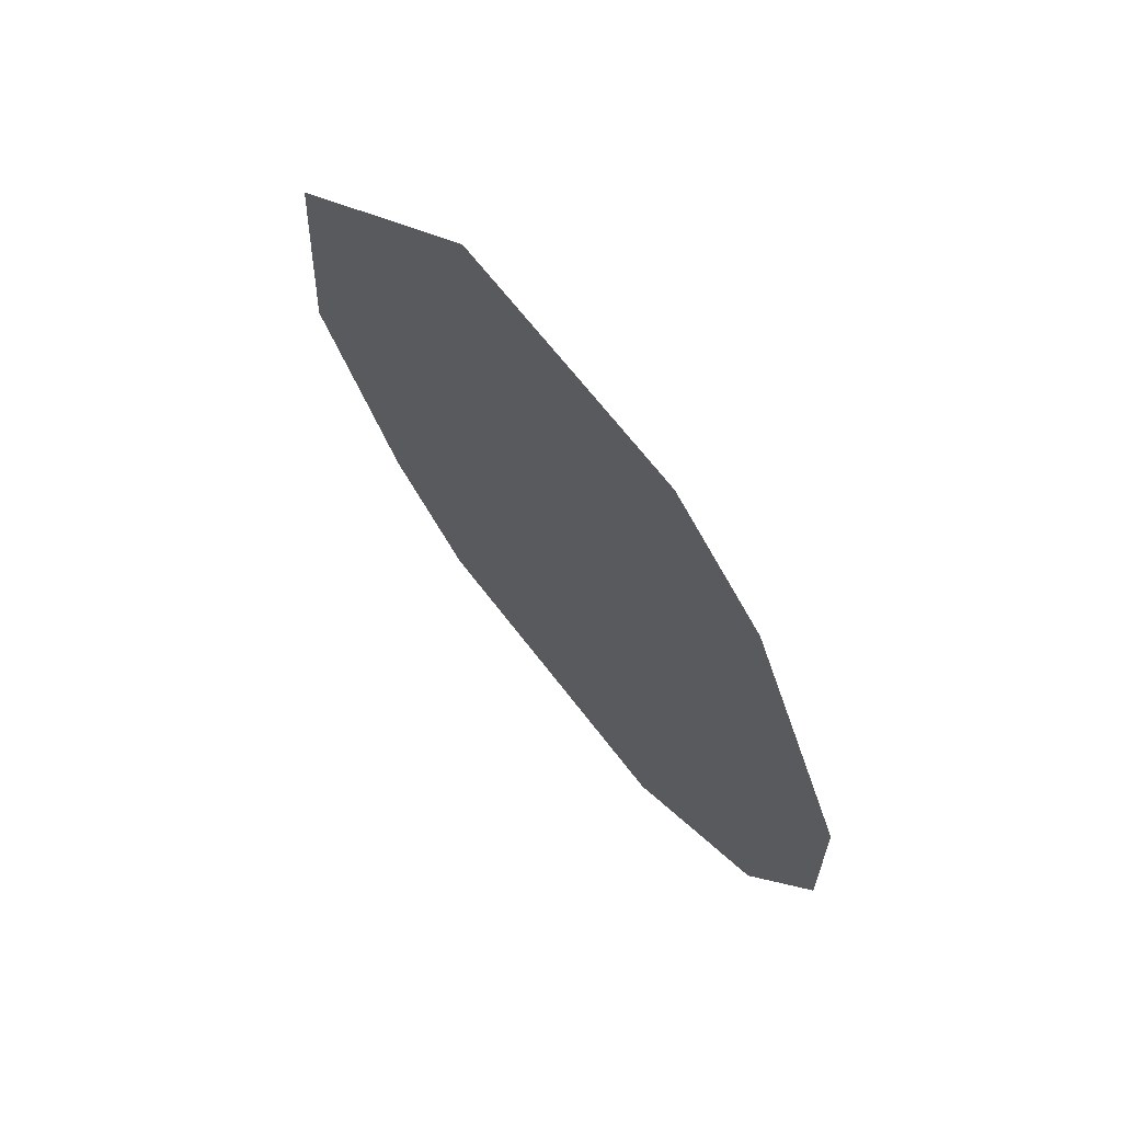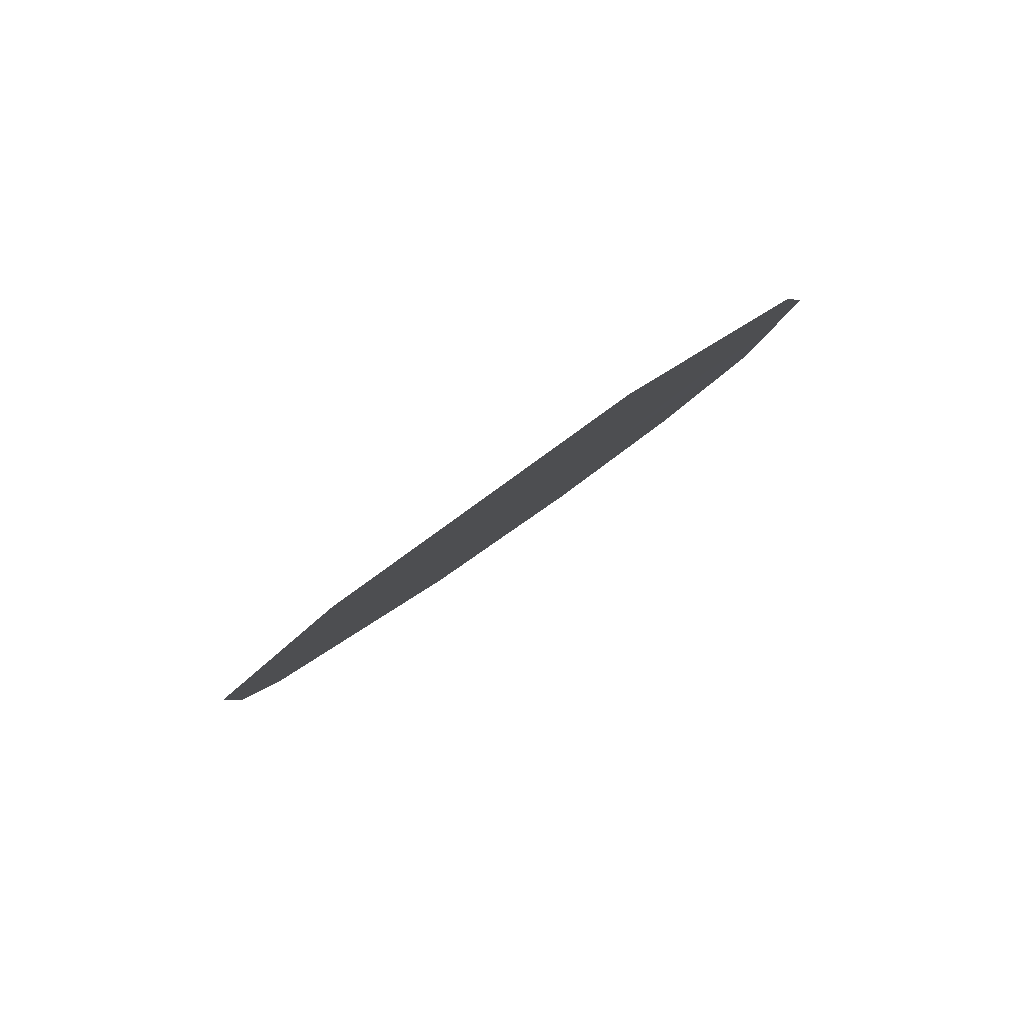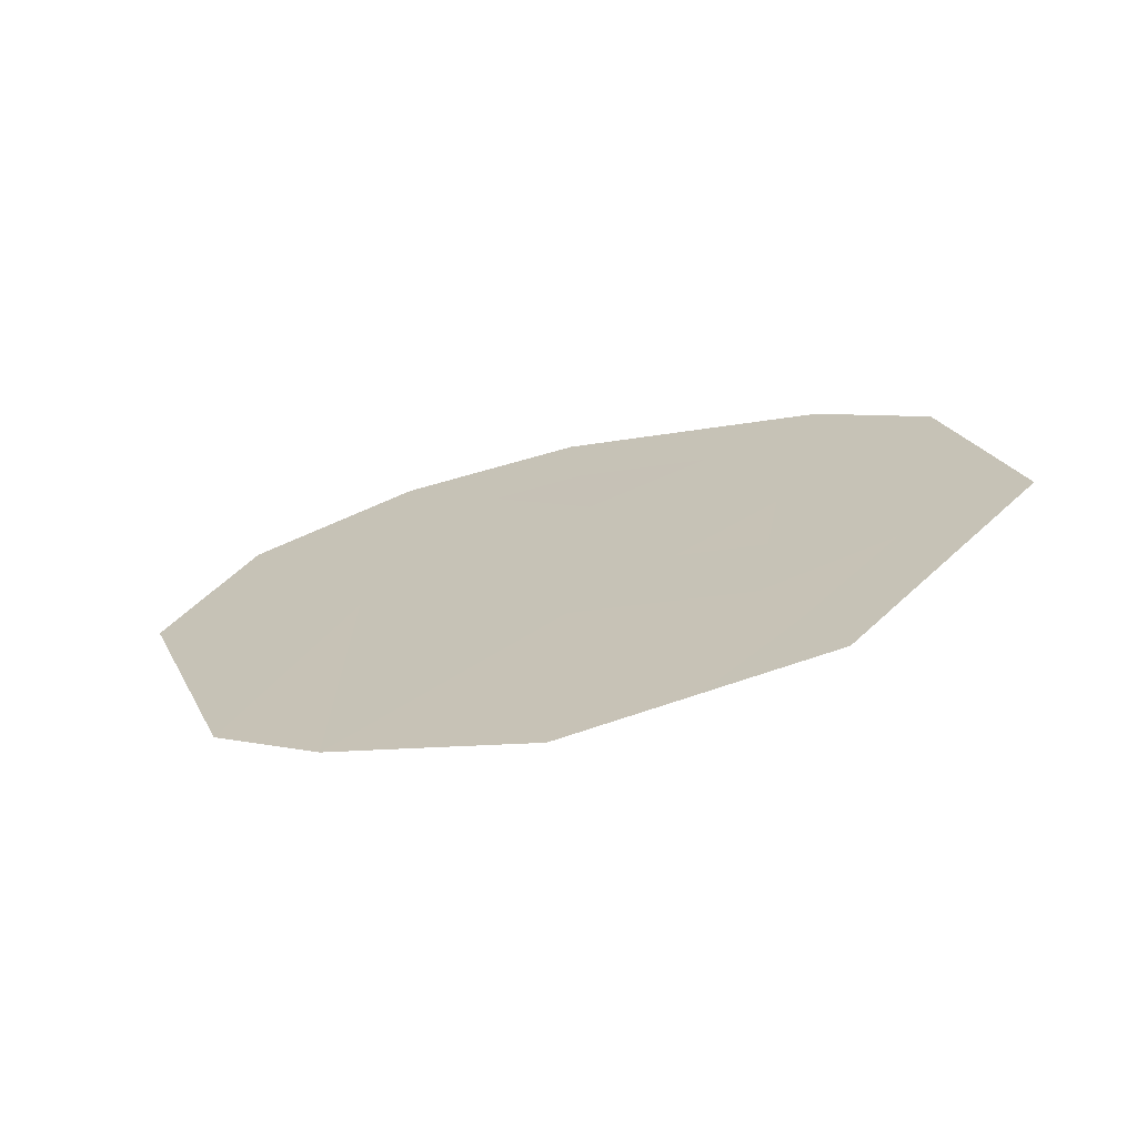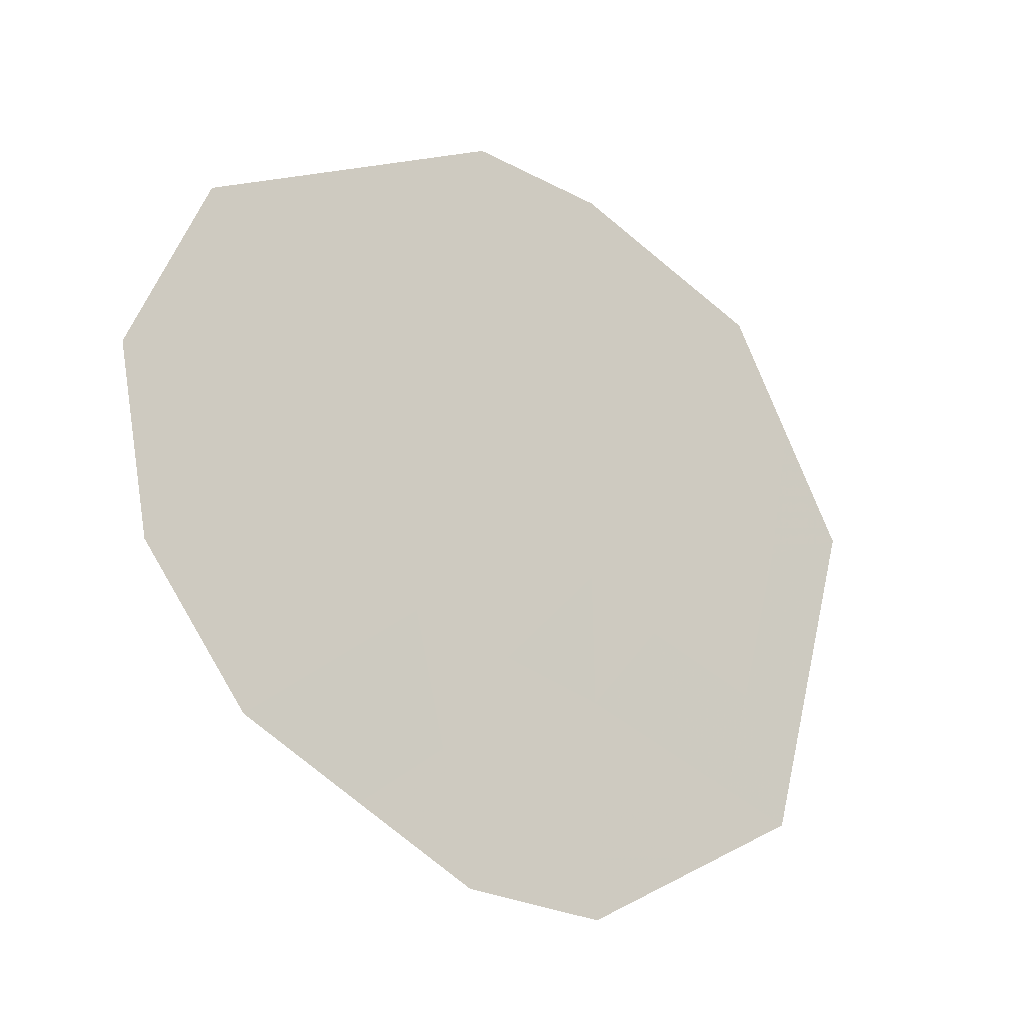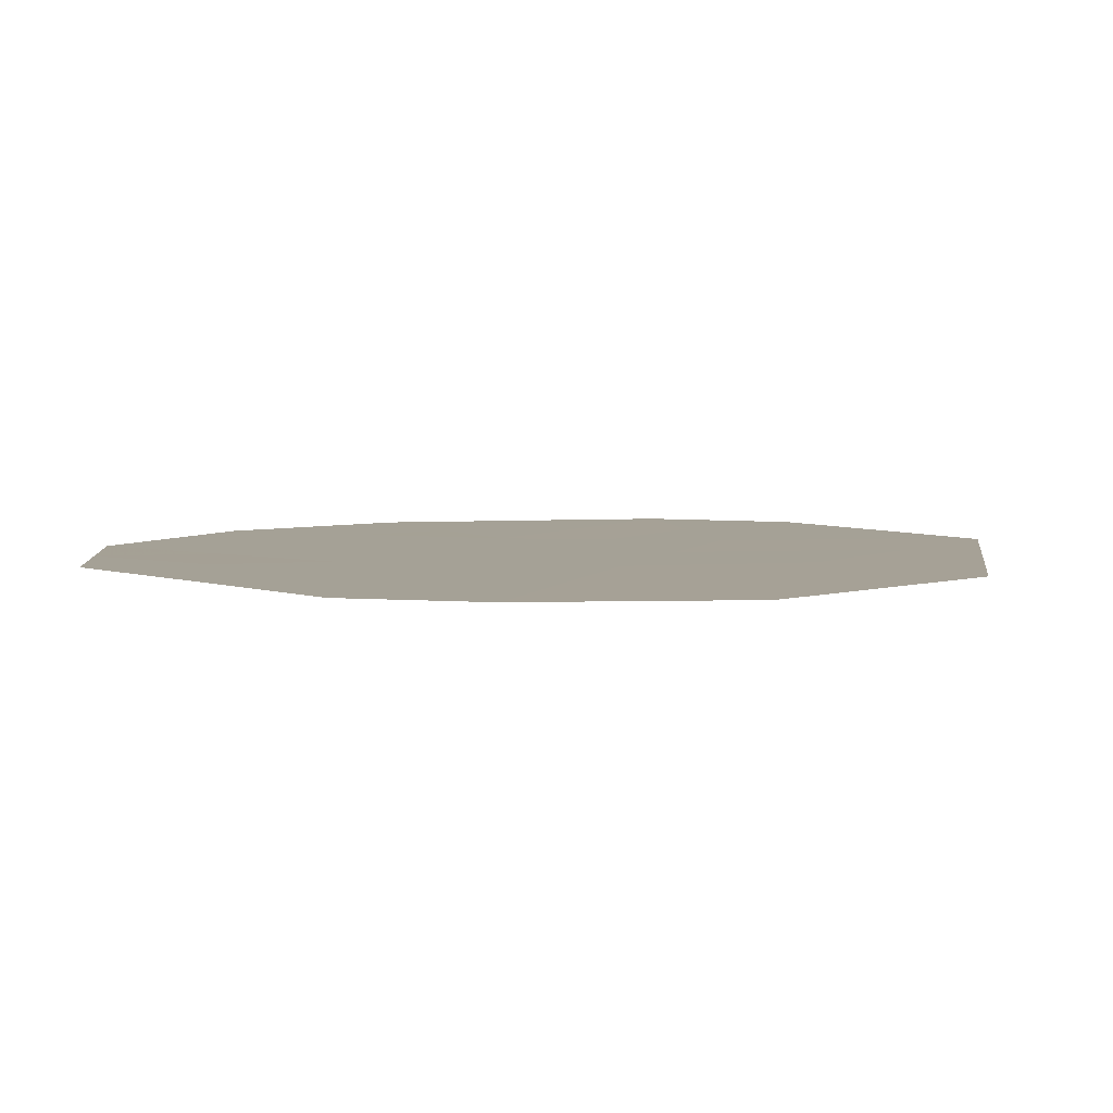
<metadata>
{"format":"obj","ext":"obj","renderer":"f3d","projection":"perspective","resolution":1024,"background":"white","views":[{"elev":-49.9,"azim":107.8,"up":"+Z"},{"elev":-5.9,"azim":93.2,"up":"+Y"},{"elev":-10.4,"azim":32.8,"up":"+Y"},{"elev":-53.2,"azim":-40.7,"up":"+Z"},{"elev":61.5,"azim":-4.1,"up":"+Z"}]}
</metadata>
<code>
v 55.24 133.4 40.91
v 53.77 133.4 41
v 53.1 132.7 42.12
v 50.37 132.8 42.29
v 52.51 133.6 40.97
v 53.7 131.9 43.23
v 51.86 134.2 40.15
v 51.63 132.9 42
v 54.14 132.8 41.94
v 51.68 132 43.26
v 54.89 132.4 42.43
v 53.48 134.2 39.9
v 52.45 131.9 43.35
v 50.34 133.4 41.4
v 54.29 134.1 40.04
v 50.94 133.9 40.64
v 50.98 133.2 41.7
v 50.64 133.7 41.02
v 51.29 133.4 41.32
v 51.73 133.7 40.8
v 52.07 133.2 41.48
v 53.4 132.3 42.67
v 53.62 132.7 42.03
v 53.92 132.3 42.58
v 55.06 132.9 41.67
v 54.51 132.6 42.19
v 54.69 133.1 41.42
v 53.95 133.1 41.47
v 54.5 133.4 40.95
v 52.8 133.1 41.54
v 53.14 133.5 40.98
v 53.43 133.1 41.56
v 52.67 134.2 40.02
v 53 133.9 40.44
v 52.18 133.9 40.56
v 53.62 133.8 40.45
v 52.77 132.3 42.74
v 52.04 132.4 42.68
v 52.36 132.8 42.06
v 51.65 132.5 42.63
v 52.06 132 43.31
v 51 132.9 42.15
v 50.35 133.1 41.84
v 51.02 132.4 42.77
v 53.08 131.9 43.29
v 54.77 133.7 40.48
v 54.03 133.8 40.52
v 53.89 134.1 39.97
v 51.4 134 40.39
v 54.29 132.1 42.83
f 8 17 19
f 17 14 18
f 17 18 19
f 19 18 16
f 16 20 19
f 20 5 21
f 20 21 19
f 19 21 8
f 6 22 24
f 22 3 23
f 22 23 24
f 24 23 9
f 1 25 27
f 25 11 26
f 25 26 27
f 27 26 9
f 9 28 27
f 28 2 29
f 28 29 27
f 27 29 1
f 3 30 32
f 30 5 31
f 30 31 32
f 32 31 2
f 7 33 35
f 33 12 34
f 33 34 35
f 35 34 5
f 5 34 31
f 34 12 36
f 34 36 31
f 31 36 2
f 3 37 39
f 37 13 38
f 37 38 39
f 39 38 8
f 10 40 41
f 40 8 38
f 40 38 41
f 41 38 13
f 14 17 43
f 17 8 42
f 17 42 43
f 43 42 4
f 3 32 23
f 32 2 28
f 32 28 23
f 23 28 9
f 10 44 40
f 44 4 42
f 44 42 40
f 40 42 8
f 6 45 22
f 45 13 37
f 45 37 22
f 22 37 3
f 15 46 47
f 46 1 29
f 46 29 47
f 47 29 2
f 12 48 36
f 48 15 47
f 48 47 36
f 36 47 2
f 3 39 30
f 39 8 21
f 39 21 30
f 30 21 5
f 7 35 49
f 35 5 20
f 35 20 49
f 49 20 16
f 11 50 26
f 50 6 24
f 50 24 26
f 26 24 9

</code>
